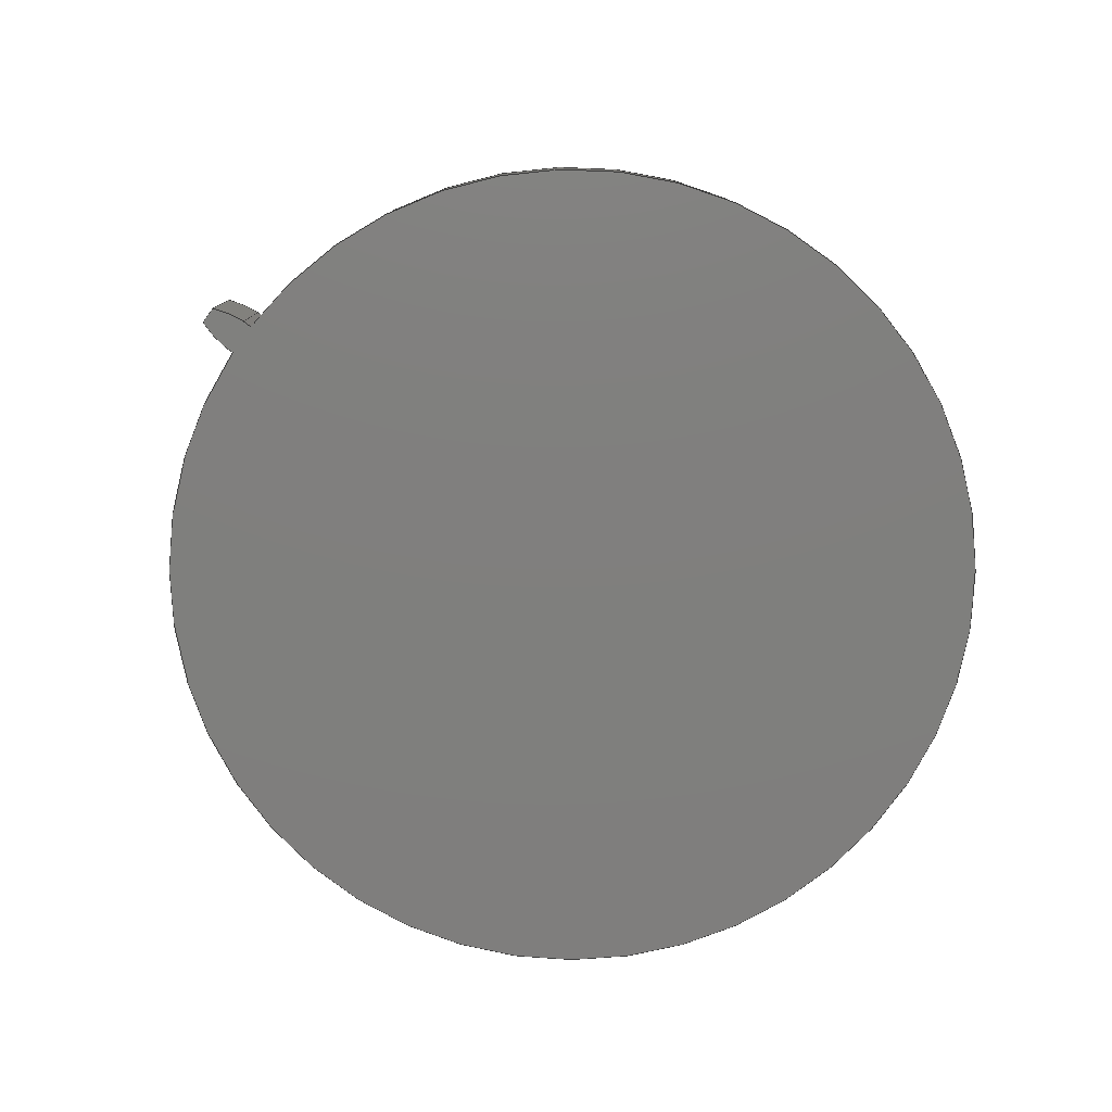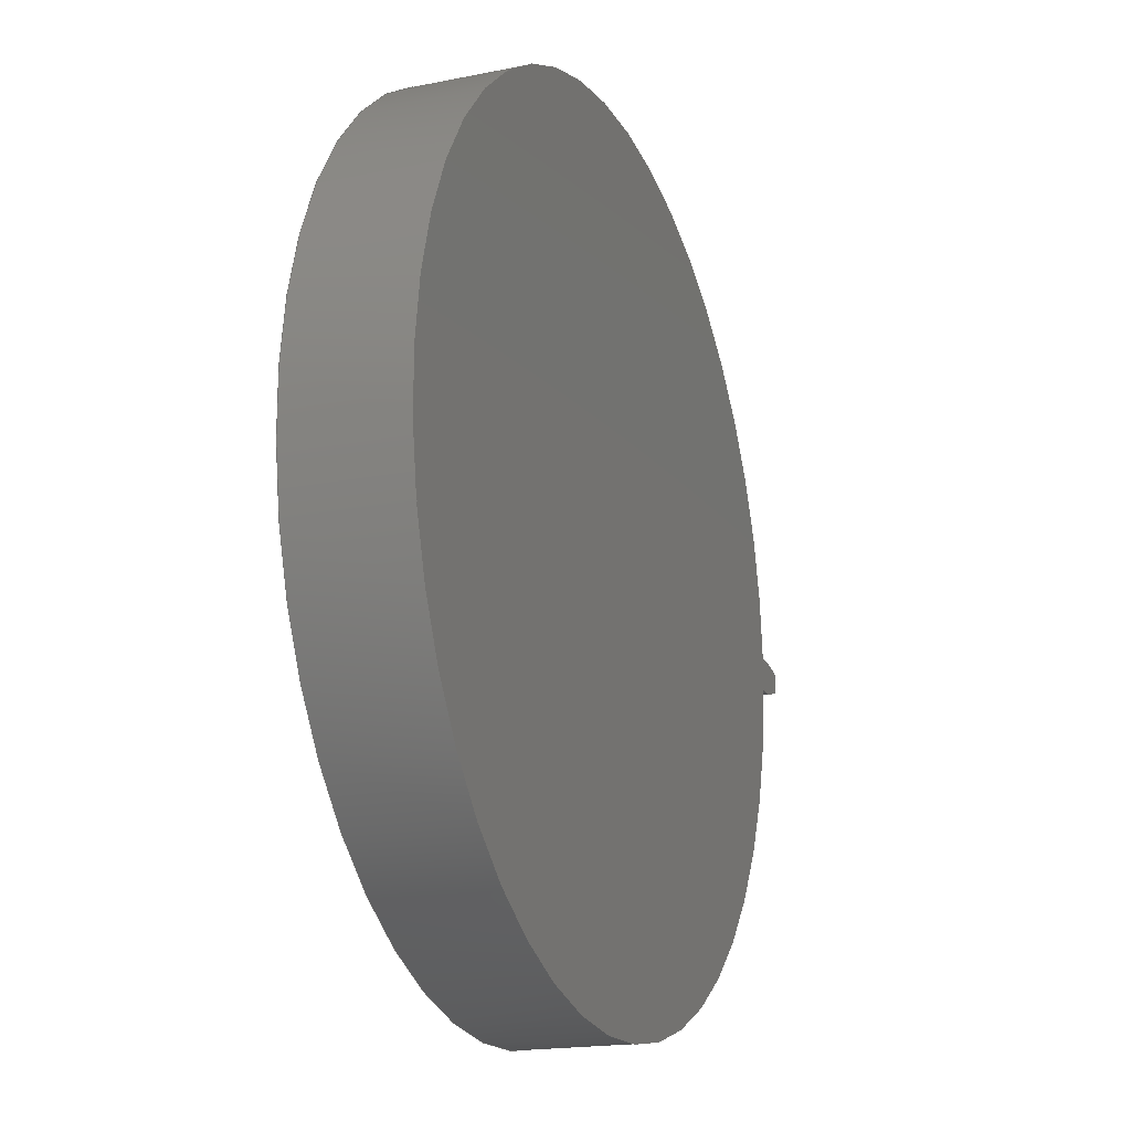
<metadata>
{"format":"step","ext":"step","renderer":"f3d","projection":"perspective","resolution":1024,"background":"white","views":[{"elev":-79.1,"azim":143.7,"up":"+Z"},{"elev":-18.1,"azim":-68.5,"up":"+Y"}]}
</metadata>
<code>
ISO-10303-21;
DATA;
#1=MECHANICAL_DESIGN_GEOMETRIC_PRESENTATION_REPRESENTATION('',(#4),#320);
#2=SHAPE_REPRESENTATION_RELATIONSHIP('SRR','None',#327,#3);
#3=ADVANCED_BREP_SHAPE_REPRESENTATION('',(#5),#319);
#4=STYLED_ITEM('',(#336),#5);
#5=MANIFOLD_SOLID_BREP('Gear (4 pitch dia.)',#132);
#6=CIRCLE('',#149,2.083);
#7=CIRCLE('',#150,2.083);
#8=CIRCLE('',#152,1.896);
#9=CIRCLE('',#153,1.896);
#10=CYLINDRICAL_SURFACE('',#148,2.083);
#11=CYLINDRICAL_SURFACE('',#151,1.896);
#12=B_SPLINE_CURVE_WITH_KNOTS('',3,(#232,#233,#234,#235,#236,#237,#238,
#239,#240,#241,#242,#243),.UNSPECIFIED.,.F.,.F.,(4,1,1,1,1,1,1,1,1,4),(0,
0.0164,0.03294,0.04962,0.06644,
0.08339,0.1005,0.1177,0.1351,
0.1526),.UNSPECIFIED.);
#13=B_SPLINE_CURVE_WITH_KNOTS('',3,(#245,#246,#247,#248,#249,#250,#251,
#252,#253,#254,#255,#256),.UNSPECIFIED.,.F.,.F.,(4,1,1,1,1,1,1,1,1,4),(-0.1526,
-0.1351,-0.1177,-0.1005,-0.08339,
-0.06644,-0.04962,-0.03294,-0.0164,
0),.UNSPECIFIED.);
#14=B_SPLINE_CURVE_WITH_KNOTS('',3,(#288,#289,#290,#291,#292,#293,#294,
#295,#296,#297,#298,#299),.UNSPECIFIED.,.F.,.F.,(4,1,1,1,1,1,1,1,1,4),(0,
0.0164,0.03294,0.04962,0.06644,
0.08339,0.1005,0.1177,0.1351,
0.1526),.UNSPECIFIED.);
#15=B_SPLINE_CURVE_WITH_KNOTS('',3,(#300,#301,#302,#303,#304,#305,#306,
#307,#308,#309,#310,#311),.UNSPECIFIED.,.F.,.F.,(4,1,1,1,1,1,1,1,1,4),(0,
0.0164,0.03294,0.04962,0.06644,
0.08339,0.1005,0.1177,0.1351,
0.1526),.UNSPECIFIED.);
#16=B_SPLINE_SURFACE_WITH_KNOTS('',3,1,((#207,#208),(#209,#210),(#211,#212),
(#213,#214),(#215,#216),(#217,#218),(#219,#220),(#221,#222),(#223,#224),
(#225,#226),(#227,#228),(#229,#230)),.UNSPECIFIED.,.F.,.F.,.F.,(4,1,1,1,
1,1,1,1,1,4),(2,2),(-0.1526,-0.1351,-0.1177,
-0.1005,-0.08339,-0.06644,-0.04962,
-0.03294,-0.0164,0),(0,0.5),.UNSPECIFIED.);
#17=B_SPLINE_SURFACE_WITH_KNOTS('',3,1,((#264,#265),(#266,#267),(#268,#269),
(#270,#271),(#272,#273),(#274,#275),(#276,#277),(#278,#279),(#280,#281),
(#282,#283),(#284,#285),(#286,#287)),.UNSPECIFIED.,.F.,.F.,.F.,(4,1,1,1,
1,1,1,1,1,4),(2,2),(0,0.0164,0.03294,0.04962,
0.06644,0.08339,0.1005,0.1177,
0.1351,0.1526),(0,0.5),.UNSPECIFIED.);
#18=FACE_OUTER_BOUND('',#26,.T.);
#19=FACE_OUTER_BOUND('',#27,.T.);
#20=FACE_OUTER_BOUND('',#28,.T.);
#21=FACE_OUTER_BOUND('',#29,.T.);
#22=FACE_OUTER_BOUND('',#30,.T.);
#23=FACE_OUTER_BOUND('',#31,.T.);
#24=FACE_OUTER_BOUND('',#32,.T.);
#25=FACE_OUTER_BOUND('',#33,.T.);
#26=EDGE_LOOP('',(#84,#85,#86,#87));
#27=EDGE_LOOP('',(#88,#89,#90,#91));
#28=EDGE_LOOP('',(#92,#93,#94,#95));
#29=EDGE_LOOP('',(#96,#97,#98,#99));
#30=EDGE_LOOP('',(#100,#101,#102,#103));
#31=EDGE_LOOP('',(#104,#105,#106,#107));
#32=EDGE_LOOP('',(#108,#109,#110,#111,#112,#113));
#33=EDGE_LOOP('',(#114,#115,#116,#117,#118,#119));
#34=LINE('',#192,#44);
#35=LINE('',#194,#45);
#36=LINE('',#196,#46);
#37=LINE('',#197,#47);
#38=LINE('',#201,#48);
#39=LINE('',#203,#49);
#40=LINE('',#205,#50);
#41=LINE('',#206,#51);
#42=LINE('',#257,#52);
#43=LINE('',#263,#53);
#44=VECTOR('',#160,1);
#45=VECTOR('',#161,1);
#46=VECTOR('',#162,1);
#47=VECTOR('',#163,1);
#48=VECTOR('',#166,1);
#49=VECTOR('',#167,1);
#50=VECTOR('',#168,1);
#51=VECTOR('',#169,1);
#52=VECTOR('',#170,1);
#53=VECTOR('',#177,1);
#54=VERTEX_POINT('',#190);
#55=VERTEX_POINT('',#191);
#56=VERTEX_POINT('',#193);
#57=VERTEX_POINT('',#195);
#58=VERTEX_POINT('',#199);
#59=VERTEX_POINT('',#200);
#60=VERTEX_POINT('',#202);
#61=VERTEX_POINT('',#204);
#62=VERTEX_POINT('',#231);
#63=VERTEX_POINT('',#244);
#64=VERTEX_POINT('',#259);
#65=VERTEX_POINT('',#261);
#66=EDGE_CURVE('',#54,#55,#34,.T.);
#67=EDGE_CURVE('',#55,#56,#35,.T.);
#68=EDGE_CURVE('',#57,#56,#36,.T.);
#69=EDGE_CURVE('',#54,#57,#37,.T.);
#70=EDGE_CURVE('',#58,#59,#38,.T.);
#71=EDGE_CURVE('',#60,#58,#39,.T.);
#72=EDGE_CURVE('',#61,#60,#40,.T.);
#73=EDGE_CURVE('',#59,#61,#41,.T.);
#74=EDGE_CURVE('',#59,#62,#12,.T.);
#75=EDGE_CURVE('',#63,#61,#13,.T.);
#76=EDGE_CURVE('',#62,#63,#42,.T.);
#77=EDGE_CURVE('',#64,#62,#6,.T.);
#78=EDGE_CURVE('',#65,#63,#7,.T.);
#79=EDGE_CURVE('',#64,#65,#43,.T.);
#80=EDGE_CURVE('',#55,#64,#14,.T.);
#81=EDGE_CURVE('',#56,#65,#15,.T.);
#82=EDGE_CURVE('',#58,#54,#8,.T.);
#83=EDGE_CURVE('',#60,#57,#9,.T.);
#84=ORIENTED_EDGE('',*,*,#66,.T.);
#85=ORIENTED_EDGE('',*,*,#67,.T.);
#86=ORIENTED_EDGE('',*,*,#68,.F.);
#87=ORIENTED_EDGE('',*,*,#69,.F.);
#88=ORIENTED_EDGE('',*,*,#70,.F.);
#89=ORIENTED_EDGE('',*,*,#71,.F.);
#90=ORIENTED_EDGE('',*,*,#72,.F.);
#91=ORIENTED_EDGE('',*,*,#73,.F.);
#92=ORIENTED_EDGE('',*,*,#74,.F.);
#93=ORIENTED_EDGE('',*,*,#73,.T.);
#94=ORIENTED_EDGE('',*,*,#75,.F.);
#95=ORIENTED_EDGE('',*,*,#76,.F.);
#96=ORIENTED_EDGE('',*,*,#77,.T.);
#97=ORIENTED_EDGE('',*,*,#76,.T.);
#98=ORIENTED_EDGE('',*,*,#78,.F.);
#99=ORIENTED_EDGE('',*,*,#79,.F.);
#100=ORIENTED_EDGE('',*,*,#80,.T.);
#101=ORIENTED_EDGE('',*,*,#79,.T.);
#102=ORIENTED_EDGE('',*,*,#81,.F.);
#103=ORIENTED_EDGE('',*,*,#67,.F.);
#104=ORIENTED_EDGE('',*,*,#71,.T.);
#105=ORIENTED_EDGE('',*,*,#82,.T.);
#106=ORIENTED_EDGE('',*,*,#69,.T.);
#107=ORIENTED_EDGE('',*,*,#83,.F.);
#108=ORIENTED_EDGE('',*,*,#83,.T.);
#109=ORIENTED_EDGE('',*,*,#68,.T.);
#110=ORIENTED_EDGE('',*,*,#81,.T.);
#111=ORIENTED_EDGE('',*,*,#78,.T.);
#112=ORIENTED_EDGE('',*,*,#75,.T.);
#113=ORIENTED_EDGE('',*,*,#72,.T.);
#114=ORIENTED_EDGE('',*,*,#82,.F.);
#115=ORIENTED_EDGE('',*,*,#70,.T.);
#116=ORIENTED_EDGE('',*,*,#74,.T.);
#117=ORIENTED_EDGE('',*,*,#77,.F.);
#118=ORIENTED_EDGE('',*,*,#80,.F.);
#119=ORIENTED_EDGE('',*,*,#66,.F.);
#120=PLANE('',#146);
#121=PLANE('',#147);
#122=PLANE('',#154);
#123=PLANE('',#155);
#124=ADVANCED_FACE('',(#18),#120,.T.);
#125=ADVANCED_FACE('',(#19),#121,.T.);
#126=ADVANCED_FACE('',(#20),#16,.T.);
#127=ADVANCED_FACE('',(#21),#10,.T.);
#128=ADVANCED_FACE('',(#22),#17,.T.);
#129=ADVANCED_FACE('',(#23),#11,.T.);
#130=ADVANCED_FACE('',(#24),#122,.T.);
#131=ADVANCED_FACE('',(#25),#123,.F.);
#132=CLOSED_SHELL('',(#124,#125,#126,#127,#128,#129,#130,#131));
#133=DERIVED_UNIT_ELEMENT(#135,1);
#134=DERIVED_UNIT_ELEMENT(#322,3);
#135=(
MASS_UNIT()
NAMED_UNIT(*)
SI_UNIT(.KILO.,.GRAM.)
);
#136=DERIVED_UNIT((#133,#134));
#137=MEASURE_REPRESENTATION_ITEM('density measure',
POSITIVE_RATIO_MEASURE(7850),#136);
#138=PROPERTY_DEFINITION_REPRESENTATION(#143,#140);
#139=PROPERTY_DEFINITION_REPRESENTATION(#144,#141);
#140=REPRESENTATION('material name',(#142),#319);
#141=REPRESENTATION('density',(#137),#319);
#142=DESCRIPTIVE_REPRESENTATION_ITEM('Steel','Steel');
#143=PROPERTY_DEFINITION('material property','material name',#329);
#144=PROPERTY_DEFINITION('material property','density of part',#329);
#145=AXIS2_PLACEMENT_3D('placement',#188,#156,#157);
#146=AXIS2_PLACEMENT_3D('',#189,#158,#159);
#147=AXIS2_PLACEMENT_3D('',#198,#164,#165);
#148=AXIS2_PLACEMENT_3D('',#258,#171,#172);
#149=AXIS2_PLACEMENT_3D('',#260,#173,#174);
#150=AXIS2_PLACEMENT_3D('',#262,#175,#176);
#151=AXIS2_PLACEMENT_3D('',#312,#178,#179);
#152=AXIS2_PLACEMENT_3D('',#313,#180,#181);
#153=AXIS2_PLACEMENT_3D('',#314,#182,#183);
#154=AXIS2_PLACEMENT_3D('',#315,#184,#185);
#155=AXIS2_PLACEMENT_3D('',#316,#186,#187);
#156=DIRECTION('axis',(0,0,1));
#157=DIRECTION('refdir',(1,0,0));
#158=DIRECTION('center_axis',(-0.03823,-0.9993,0));
#159=DIRECTION('ref_axis',(0.9993,-0.03823,0));
#160=DIRECTION('',(0.9993,-0.03823,0));
#161=DIRECTION('',(0,0,1));
#162=DIRECTION('',(0.9993,-0.03823,0));
#163=DIRECTION('',(0,0,1));
#164=DIRECTION('center_axis',(-0.03823,0.9993,0));
#165=DIRECTION('ref_axis',(-0.9993,-0.03823,0));
#166=DIRECTION('',(0.9993,0.03823,0));
#167=DIRECTION('',(0,0,-1));
#168=DIRECTION('',(-0.9993,-0.03823,0));
#169=DIRECTION('',(0,0,1));
#170=DIRECTION('',(0,0,1));
#171=DIRECTION('center_axis',(0,0,1));
#172=DIRECTION('ref_axis',(0.9998,-0.01918,0));
#173=DIRECTION('center_axis',(0,0,1));
#174=DIRECTION('ref_axis',(0.9998,-0.01918,0));
#175=DIRECTION('center_axis',(0,0,1));
#176=DIRECTION('ref_axis',(0.9998,-0.01918,0));
#177=DIRECTION('',(0,0,1));
#178=DIRECTION('center_axis',(0,0,1));
#179=DIRECTION('ref_axis',(-1,1.225e-16,0));
#180=DIRECTION('center_axis',(0,0,1));
#181=DIRECTION('ref_axis',(1,0,0));
#182=DIRECTION('center_axis',(0,0,1));
#183=DIRECTION('ref_axis',(1,0,0));
#184=DIRECTION('center_axis',(0,0,1));
#185=DIRECTION('ref_axis',(1,0,0));
#186=DIRECTION('center_axis',(0,0,1));
#187=DIRECTION('ref_axis',(1,0,0));
#188=CARTESIAN_POINT('',(0,0,0));
#189=CARTESIAN_POINT('Origin',(1.894,-0.07248,0));
#190=CARTESIAN_POINT('',(1.894,-0.07248,0));
#191=CARTESIAN_POINT('',(1.935,-0.07403,0));
#192=CARTESIAN_POINT('',(1.894,-0.07248,0));
#193=CARTESIAN_POINT('',(1.935,-0.07403,0.5));
#194=CARTESIAN_POINT('',(1.935,-0.07403,0));
#195=CARTESIAN_POINT('',(1.894,-0.07248,0.5));
#196=CARTESIAN_POINT('',(1.894,-0.07248,0.5));
#197=CARTESIAN_POINT('',(1.894,-0.07248,0));
#198=CARTESIAN_POINT('Origin',(1.935,0.07403,0));
#199=CARTESIAN_POINT('',(1.894,0.07248,0));
#200=CARTESIAN_POINT('',(1.935,0.07403,0));
#201=CARTESIAN_POINT('',(1.894,0.07248,0));
#202=CARTESIAN_POINT('',(1.894,0.07248,0.5));
#203=CARTESIAN_POINT('',(1.894,0.07248,0));
#204=CARTESIAN_POINT('',(1.935,0.07403,0.5));
#205=CARTESIAN_POINT('',(1.894,0.07248,0.5));
#206=CARTESIAN_POINT('',(1.935,0.07403,0));
#207=CARTESIAN_POINT('Ctrl Pts',(2.083,0.03996,0));
#208=CARTESIAN_POINT('Ctrl Pts',(2.083,0.03996,0.5));
#209=CARTESIAN_POINT('Ctrl Pts',(2.077,0.04197,0));
#210=CARTESIAN_POINT('Ctrl Pts',(2.077,0.04197,0.5));
#211=CARTESIAN_POINT('Ctrl Pts',(2.067,0.04597,0));
#212=CARTESIAN_POINT('Ctrl Pts',(2.067,0.04597,0.5));
#213=CARTESIAN_POINT('Ctrl Pts',(2.05,0.05146,0));
#214=CARTESIAN_POINT('Ctrl Pts',(2.05,0.05146,0.5));
#215=CARTESIAN_POINT('Ctrl Pts',(2.034,0.05652,0));
#216=CARTESIAN_POINT('Ctrl Pts',(2.034,0.05652,0.5));
#217=CARTESIAN_POINT('Ctrl Pts',(2.017,0.06107,0));
#218=CARTESIAN_POINT('Ctrl Pts',(2.017,0.06107,0.5));
#219=CARTESIAN_POINT('Ctrl Pts',(2.001,0.0651,0));
#220=CARTESIAN_POINT('Ctrl Pts',(2.001,0.0651,0.5));
#221=CARTESIAN_POINT('Ctrl Pts',(1.984,0.06857,0));
#222=CARTESIAN_POINT('Ctrl Pts',(1.984,0.06857,0.5));
#223=CARTESIAN_POINT('Ctrl Pts',(1.968,0.07134,0));
#224=CARTESIAN_POINT('Ctrl Pts',(1.968,0.07134,0.5));
#225=CARTESIAN_POINT('Ctrl Pts',(1.951,0.0735,0));
#226=CARTESIAN_POINT('Ctrl Pts',(1.951,0.0735,0.5));
#227=CARTESIAN_POINT('Ctrl Pts',(1.94,0.07385,0));
#228=CARTESIAN_POINT('Ctrl Pts',(1.94,0.07385,0.5));
#229=CARTESIAN_POINT('Ctrl Pts',(1.935,0.07403,0));
#230=CARTESIAN_POINT('Ctrl Pts',(1.935,0.07403,0.5));
#231=CARTESIAN_POINT('',(2.083,0.03996,0));
#232=CARTESIAN_POINT('Ctrl Pts',(1.935,0.07403,0));
#233=CARTESIAN_POINT('Ctrl Pts',(1.94,0.07385,0));
#234=CARTESIAN_POINT('Ctrl Pts',(1.951,0.0735,0));
#235=CARTESIAN_POINT('Ctrl Pts',(1.968,0.07134,0));
#236=CARTESIAN_POINT('Ctrl Pts',(1.984,0.06857,0));
#237=CARTESIAN_POINT('Ctrl Pts',(2.001,0.0651,0));
#238=CARTESIAN_POINT('Ctrl Pts',(2.017,0.06107,0));
#239=CARTESIAN_POINT('Ctrl Pts',(2.034,0.05652,0));
#240=CARTESIAN_POINT('Ctrl Pts',(2.05,0.05146,0));
#241=CARTESIAN_POINT('Ctrl Pts',(2.067,0.04597,0));
#242=CARTESIAN_POINT('Ctrl Pts',(2.077,0.04197,0));
#243=CARTESIAN_POINT('Ctrl Pts',(2.083,0.03996,0));
#244=CARTESIAN_POINT('',(2.083,0.03996,0.5));
#245=CARTESIAN_POINT('Ctrl Pts',(2.083,0.03996,0.5));
#246=CARTESIAN_POINT('Ctrl Pts',(2.077,0.04197,0.5));
#247=CARTESIAN_POINT('Ctrl Pts',(2.067,0.04597,0.5));
#248=CARTESIAN_POINT('Ctrl Pts',(2.05,0.05146,0.5));
#249=CARTESIAN_POINT('Ctrl Pts',(2.034,0.05652,0.5));
#250=CARTESIAN_POINT('Ctrl Pts',(2.017,0.06107,0.5));
#251=CARTESIAN_POINT('Ctrl Pts',(2.001,0.0651,0.5));
#252=CARTESIAN_POINT('Ctrl Pts',(1.984,0.06857,0.5));
#253=CARTESIAN_POINT('Ctrl Pts',(1.968,0.07134,0.5));
#254=CARTESIAN_POINT('Ctrl Pts',(1.951,0.0735,0.5));
#255=CARTESIAN_POINT('Ctrl Pts',(1.94,0.07385,0.5));
#256=CARTESIAN_POINT('Ctrl Pts',(1.935,0.07403,0.5));
#257=CARTESIAN_POINT('',(2.083,0.03996,0));
#258=CARTESIAN_POINT('Origin',(1.485e-05,3.469e-18,
0));
#259=CARTESIAN_POINT('',(2.083,-0.03996,0));
#260=CARTESIAN_POINT('Origin',(1.485e-05,3.469e-18,
0));
#261=CARTESIAN_POINT('',(2.083,-0.03996,0.5));
#262=CARTESIAN_POINT('Origin',(1.485e-05,3.469e-18,
0.5));
#263=CARTESIAN_POINT('',(2.083,-0.03996,0));
#264=CARTESIAN_POINT('Ctrl Pts',(1.935,-0.07403,0));
#265=CARTESIAN_POINT('Ctrl Pts',(1.935,-0.07403,0.5));
#266=CARTESIAN_POINT('Ctrl Pts',(1.94,-0.07385,0));
#267=CARTESIAN_POINT('Ctrl Pts',(1.94,-0.07385,0.5));
#268=CARTESIAN_POINT('Ctrl Pts',(1.951,-0.0735,0));
#269=CARTESIAN_POINT('Ctrl Pts',(1.951,-0.0735,0.5));
#270=CARTESIAN_POINT('Ctrl Pts',(1.968,-0.07134,0));
#271=CARTESIAN_POINT('Ctrl Pts',(1.968,-0.07134,0.5));
#272=CARTESIAN_POINT('Ctrl Pts',(1.984,-0.06857,0));
#273=CARTESIAN_POINT('Ctrl Pts',(1.984,-0.06857,0.5));
#274=CARTESIAN_POINT('Ctrl Pts',(2.001,-0.0651,0));
#275=CARTESIAN_POINT('Ctrl Pts',(2.001,-0.0651,0.5));
#276=CARTESIAN_POINT('Ctrl Pts',(2.017,-0.06107,0));
#277=CARTESIAN_POINT('Ctrl Pts',(2.017,-0.06107,0.5));
#278=CARTESIAN_POINT('Ctrl Pts',(2.034,-0.05652,0));
#279=CARTESIAN_POINT('Ctrl Pts',(2.034,-0.05652,0.5));
#280=CARTESIAN_POINT('Ctrl Pts',(2.05,-0.05146,0));
#281=CARTESIAN_POINT('Ctrl Pts',(2.05,-0.05146,0.5));
#282=CARTESIAN_POINT('Ctrl Pts',(2.067,-0.04597,0));
#283=CARTESIAN_POINT('Ctrl Pts',(2.067,-0.04597,0.5));
#284=CARTESIAN_POINT('Ctrl Pts',(2.077,-0.04197,0));
#285=CARTESIAN_POINT('Ctrl Pts',(2.077,-0.04197,0.5));
#286=CARTESIAN_POINT('Ctrl Pts',(2.083,-0.03996,0));
#287=CARTESIAN_POINT('Ctrl Pts',(2.083,-0.03996,0.5));
#288=CARTESIAN_POINT('Ctrl Pts',(1.935,-0.07403,0));
#289=CARTESIAN_POINT('Ctrl Pts',(1.94,-0.07385,0));
#290=CARTESIAN_POINT('Ctrl Pts',(1.951,-0.0735,0));
#291=CARTESIAN_POINT('Ctrl Pts',(1.968,-0.07134,0));
#292=CARTESIAN_POINT('Ctrl Pts',(1.984,-0.06857,0));
#293=CARTESIAN_POINT('Ctrl Pts',(2.001,-0.0651,0));
#294=CARTESIAN_POINT('Ctrl Pts',(2.017,-0.06107,0));
#295=CARTESIAN_POINT('Ctrl Pts',(2.034,-0.05652,0));
#296=CARTESIAN_POINT('Ctrl Pts',(2.05,-0.05146,0));
#297=CARTESIAN_POINT('Ctrl Pts',(2.067,-0.04597,0));
#298=CARTESIAN_POINT('Ctrl Pts',(2.077,-0.04197,0));
#299=CARTESIAN_POINT('Ctrl Pts',(2.083,-0.03996,0));
#300=CARTESIAN_POINT('Ctrl Pts',(1.935,-0.07403,0.5));
#301=CARTESIAN_POINT('Ctrl Pts',(1.94,-0.07385,0.5));
#302=CARTESIAN_POINT('Ctrl Pts',(1.951,-0.0735,0.5));
#303=CARTESIAN_POINT('Ctrl Pts',(1.968,-0.07134,0.5));
#304=CARTESIAN_POINT('Ctrl Pts',(1.984,-0.06857,0.5));
#305=CARTESIAN_POINT('Ctrl Pts',(2.001,-0.0651,0.5));
#306=CARTESIAN_POINT('Ctrl Pts',(2.017,-0.06107,0.5));
#307=CARTESIAN_POINT('Ctrl Pts',(2.034,-0.05652,0.5));
#308=CARTESIAN_POINT('Ctrl Pts',(2.05,-0.05146,0.5));
#309=CARTESIAN_POINT('Ctrl Pts',(2.067,-0.04597,0.5));
#310=CARTESIAN_POINT('Ctrl Pts',(2.077,-0.04197,0.5));
#311=CARTESIAN_POINT('Ctrl Pts',(2.083,-0.03996,0.5));
#312=CARTESIAN_POINT('Origin',(0,0,0));
#313=CARTESIAN_POINT('Origin',(0,0,0));
#314=CARTESIAN_POINT('Origin',(0,0,0.5));
#315=CARTESIAN_POINT('Origin',(0,0,0.5));
#316=CARTESIAN_POINT('Origin',(0,0,0));
#317=UNCERTAINTY_MEASURE_WITH_UNIT(LENGTH_MEASURE(0.001),#321,
'DISTANCE_ACCURACY_VALUE',
'Maximum model space distance between geometric entities at asserted c
onnectivities');
#318=UNCERTAINTY_MEASURE_WITH_UNIT(LENGTH_MEASURE(0.001),#321,
'DISTANCE_ACCURACY_VALUE',
'Maximum model space distance between geometric entities at asserted c
onnectivities');
#319=(
GEOMETRIC_REPRESENTATION_CONTEXT(3)
GLOBAL_UNCERTAINTY_ASSIGNED_CONTEXT((#317))
GLOBAL_UNIT_ASSIGNED_CONTEXT((#321,#323,#324))
REPRESENTATION_CONTEXT('','3D')
);
#320=(
GEOMETRIC_REPRESENTATION_CONTEXT(3)
GLOBAL_UNCERTAINTY_ASSIGNED_CONTEXT((#318))
GLOBAL_UNIT_ASSIGNED_CONTEXT((#321,#323,#324))
REPRESENTATION_CONTEXT('','3D')
);
#321=(
LENGTH_UNIT()
NAMED_UNIT(*)
SI_UNIT(.CENTI.,.METRE.)
);
#322=(
LENGTH_UNIT()
NAMED_UNIT(*)
SI_UNIT($,.METRE.)
);
#323=(
NAMED_UNIT(*)
PLANE_ANGLE_UNIT()
SI_UNIT($,.RADIAN.)
);
#324=(
NAMED_UNIT(*)
SI_UNIT($,.STERADIAN.)
SOLID_ANGLE_UNIT()
);
#325=SHAPE_DEFINITION_REPRESENTATION(#326,#327);
#326=PRODUCT_DEFINITION_SHAPE('',$,#329);
#327=SHAPE_REPRESENTATION('',(#145),#319);
#328=PRODUCT_DEFINITION_CONTEXT('part definition',#333,'design');
#329=PRODUCT_DEFINITION('big gear','big gear',#330,#328);
#330=PRODUCT_DEFINITION_FORMATION('',$,#335);
#331=PRODUCT_RELATED_PRODUCT_CATEGORY('big gear','big gear',(#335));
#332=APPLICATION_PROTOCOL_DEFINITION('international standard',
'automotive_design',2009,#333);
#333=APPLICATION_CONTEXT(
'Core Data for Automotive Mechanical Design Process');
#334=PRODUCT_CONTEXT('part definition',#333,'mechanical');
#335=PRODUCT('big gear','big gear',$,(#334));
#336=PRESENTATION_STYLE_ASSIGNMENT((#337));
#337=SURFACE_STYLE_USAGE(.BOTH.,#338);
#338=SURFACE_SIDE_STYLE('',(#339));
#339=SURFACE_STYLE_FILL_AREA(#340);
#340=FILL_AREA_STYLE('Steel - Satin',(#341));
#341=FILL_AREA_STYLE_COLOUR('Steel - Satin',#342);
#342=COLOUR_RGB('Steel - Satin',0.6275,0.6275,0.6275);
ENDSEC;
END-ISO-10303-21;

</code>
